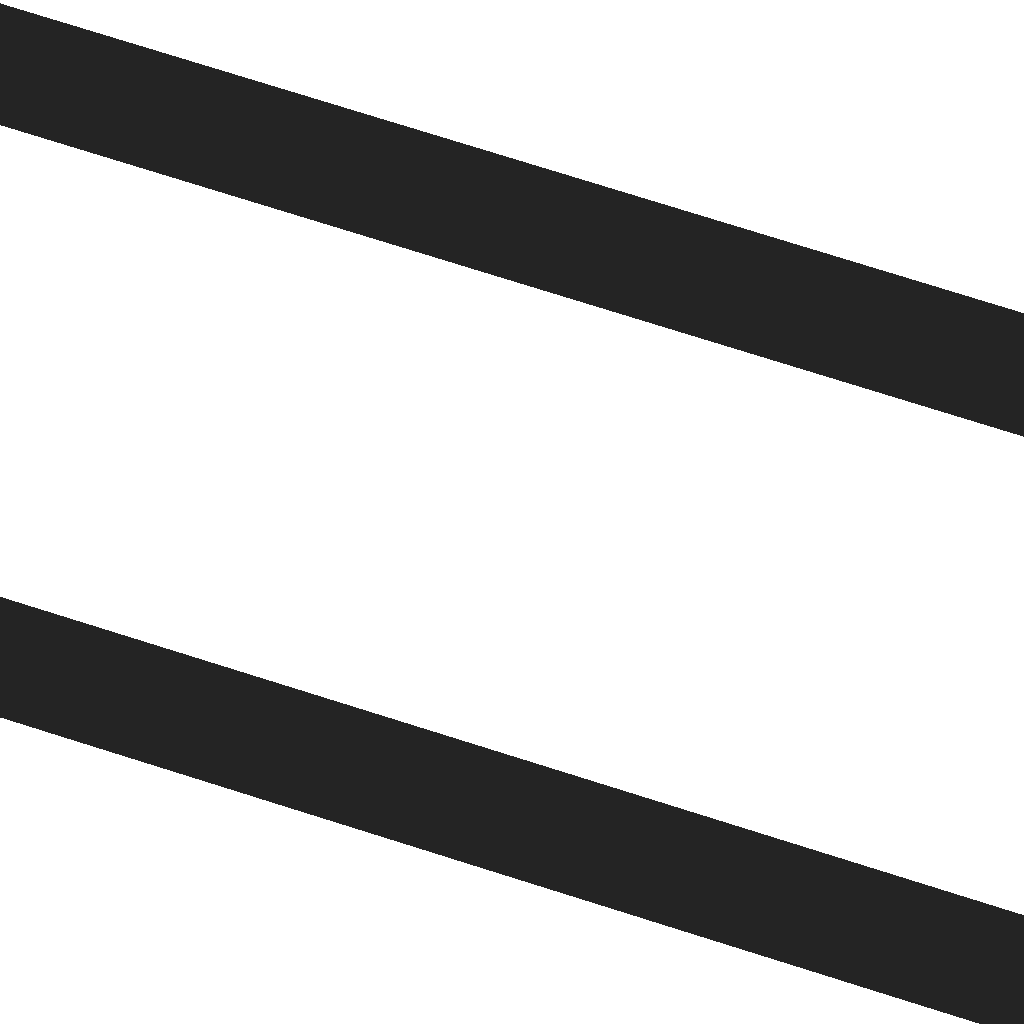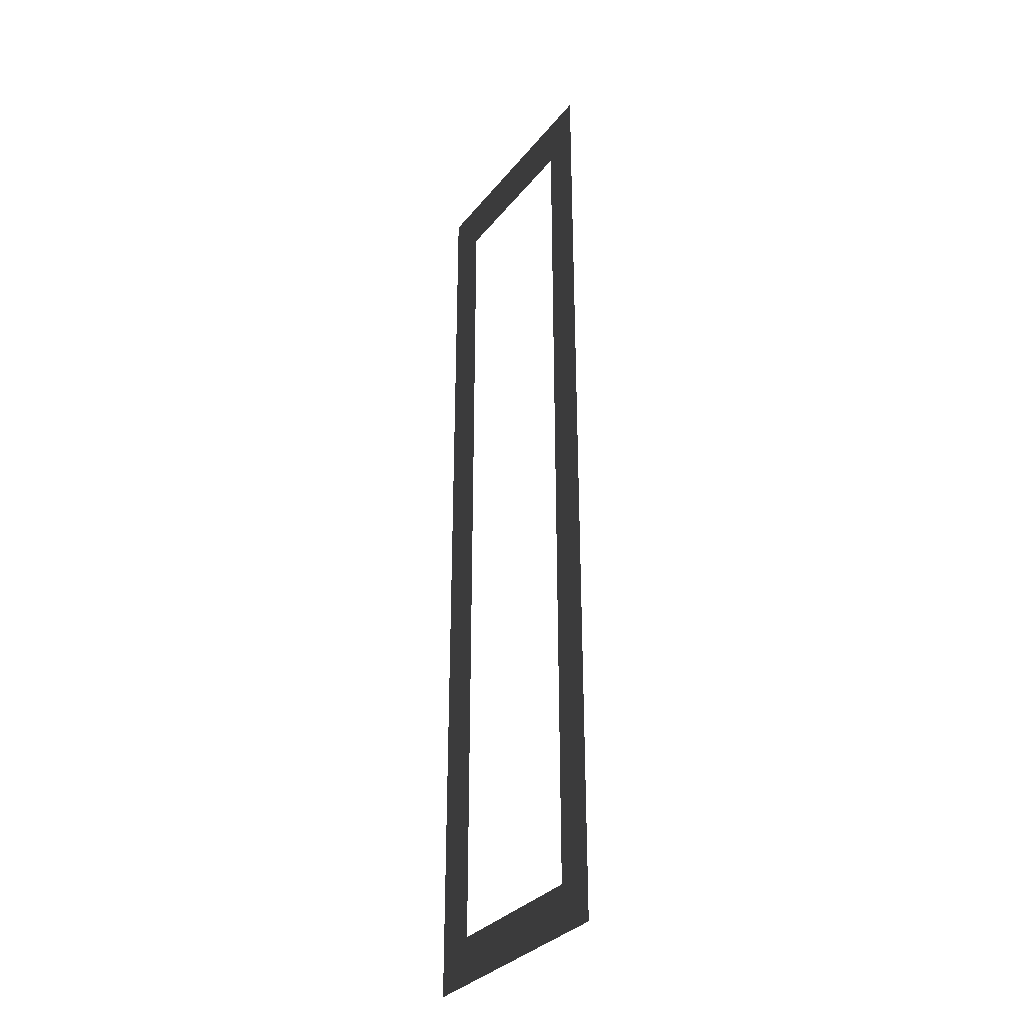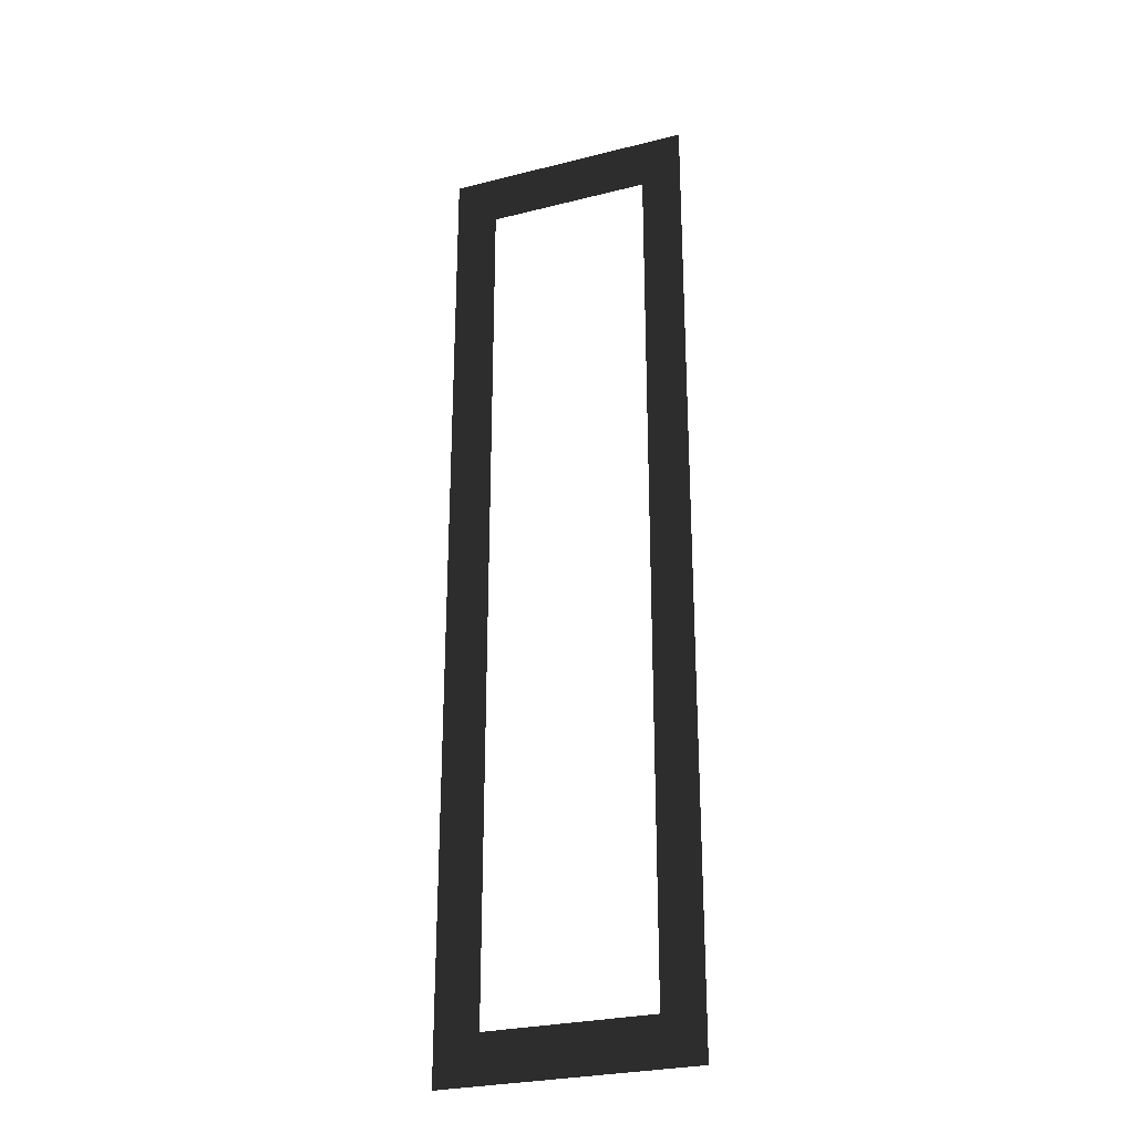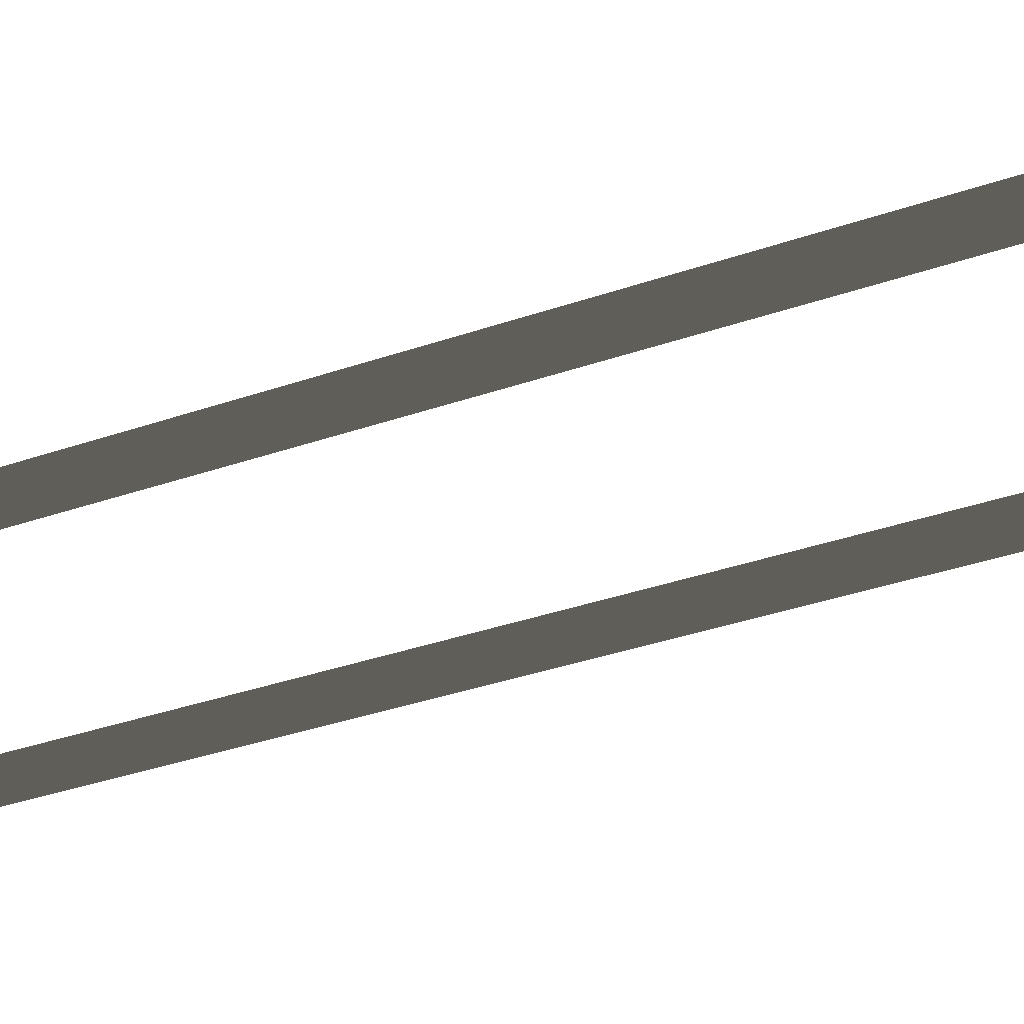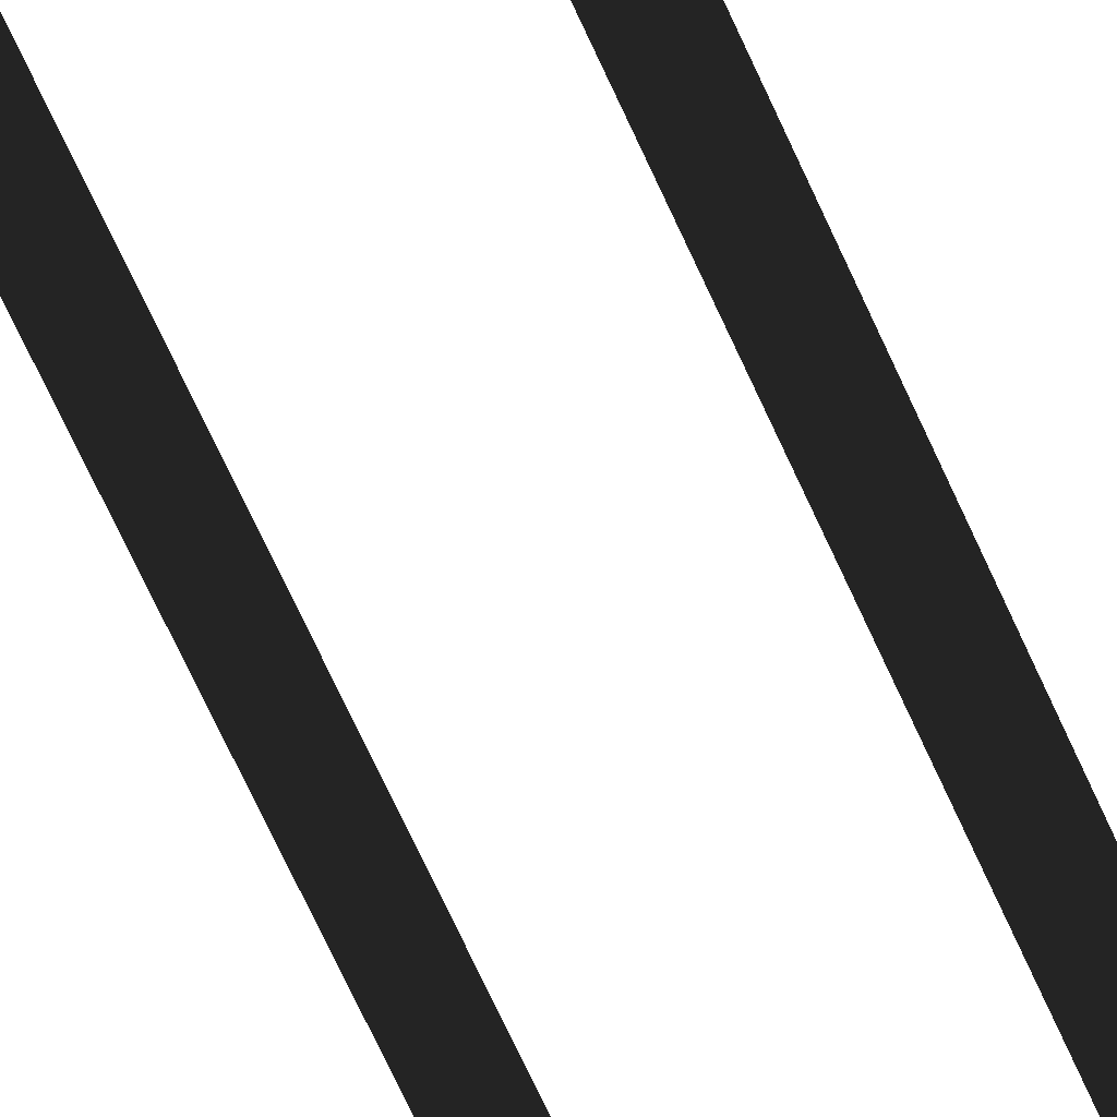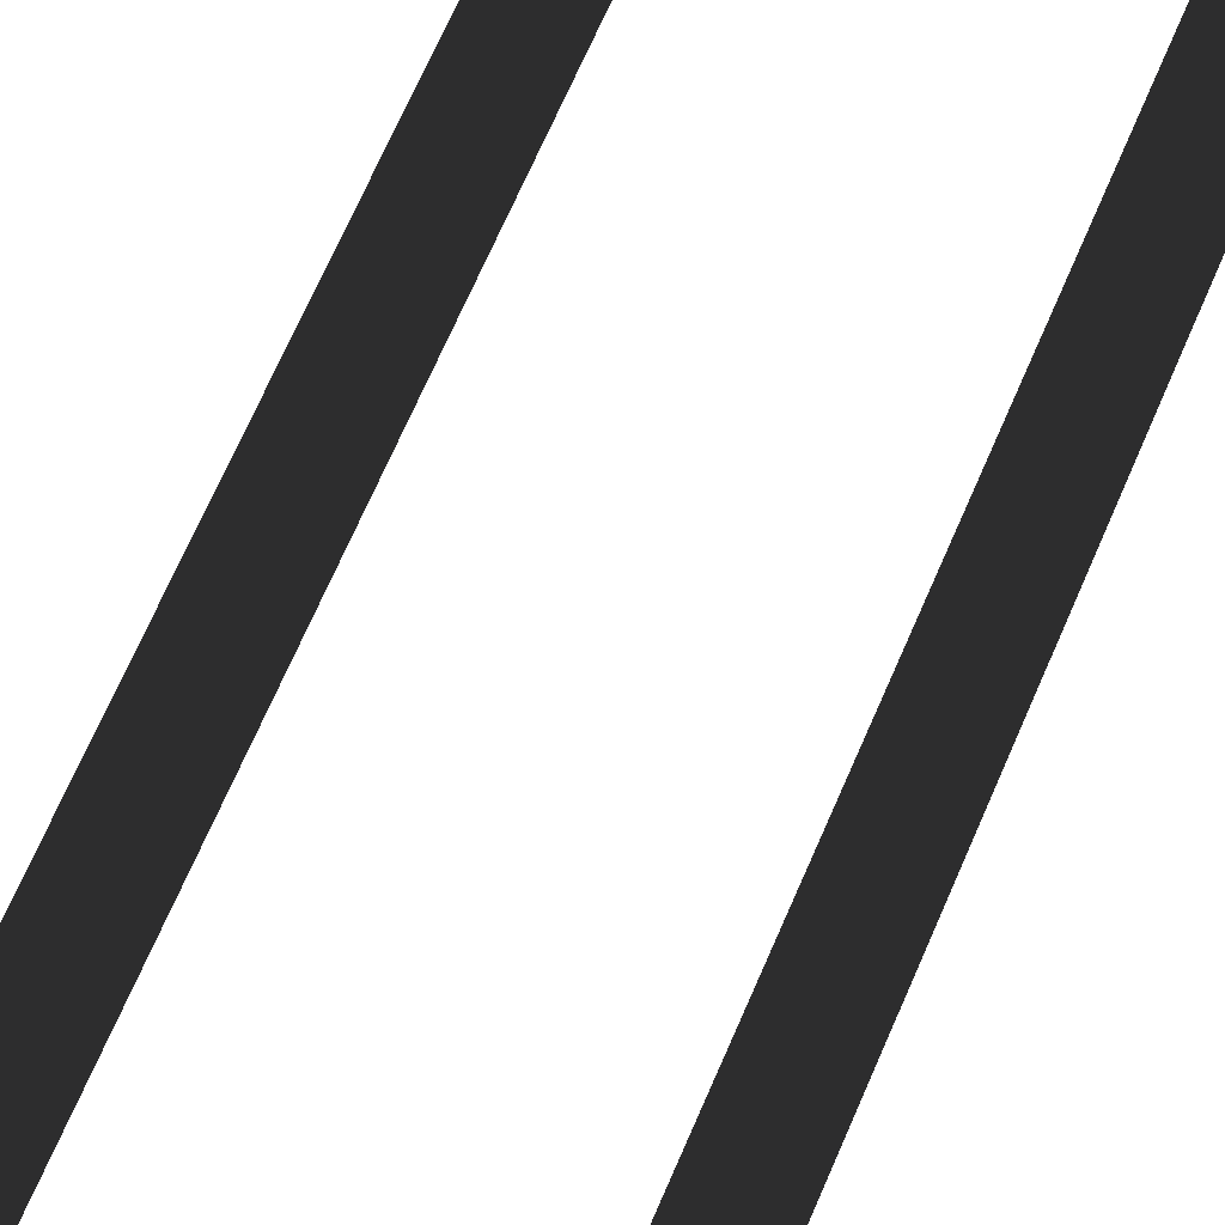
<metadata>
{"format":"obj","ext":"obj","renderer":"f3d","projection":"perspective","resolution":1024,"background":"white","views":[{"elev":75.9,"azim":107.6,"up":"+Z"},{"elev":-32.3,"azim":57.9,"up":"+Y"},{"elev":-27.6,"azim":21.1,"up":"+Y"},{"elev":-25.4,"azim":121.9,"up":"+Z"},{"elev":-75.6,"azim":-154.8,"up":"+Z"},{"elev":64.0,"azim":22.6,"up":"+Z"}]}
</metadata>
<code>
o #ID69
v 0.2036 0.6209 -0.02385
v 0.06454 0.5849 -0.02385
v 0.03501 0.6209 -0.02385
v 0.06454 -0.002889 -0.02385
v 0.1759 -0.002889 -0.02385
v 0.03501 -0.03445 -0.02385
v 0.1759 0.5849 -0.02385
v 0.2036 -0.03445 -0.02385
f 1 2 3
f 3 2 1
f 2 4 3
f 3 4 2
f 5 6 4
f 4 6 5
f 3 4 6
f 6 4 3
f 2 1 7
f 7 1 2
f 7 1 5
f 5 1 7
f 1 8 5
f 5 8 1
f 6 5 8
f 8 5 6

</code>
